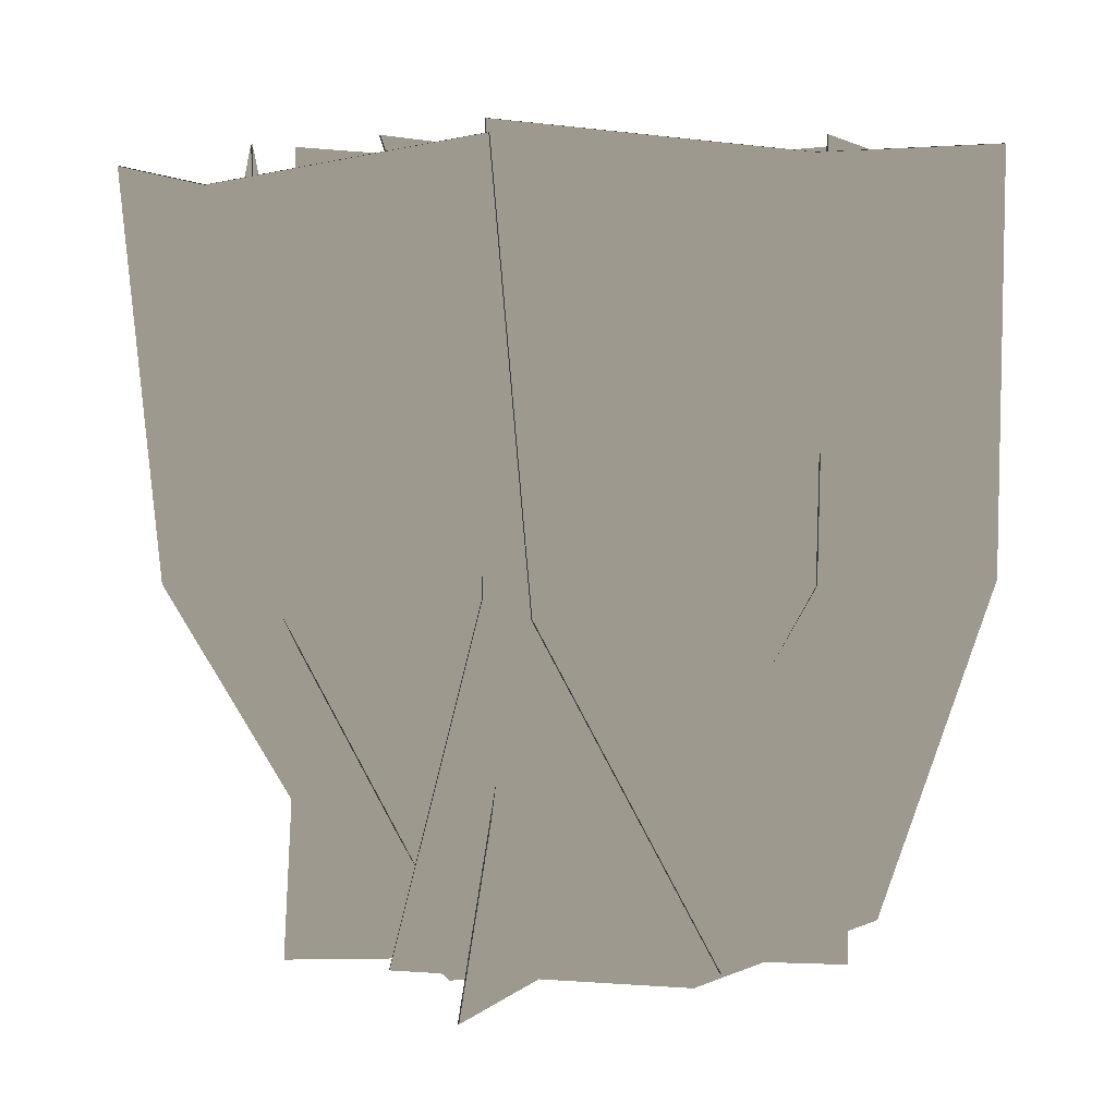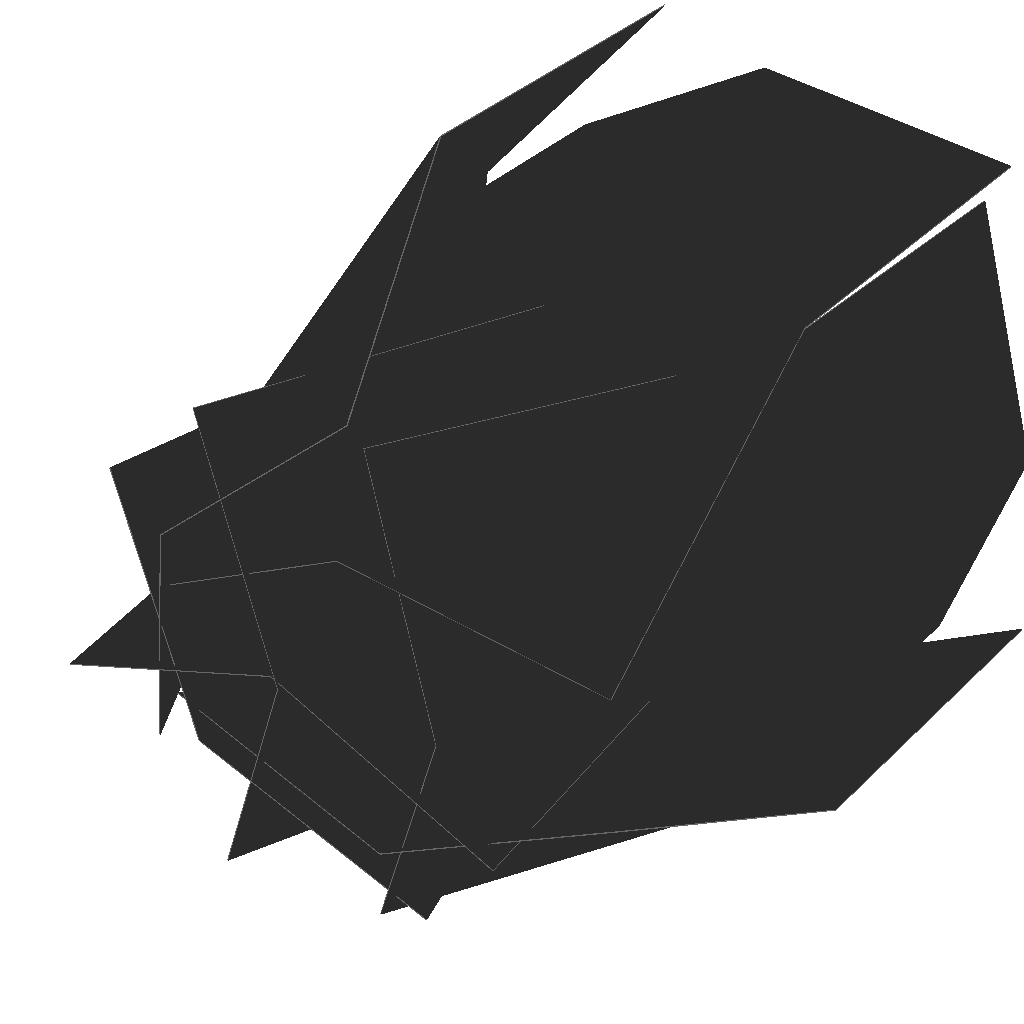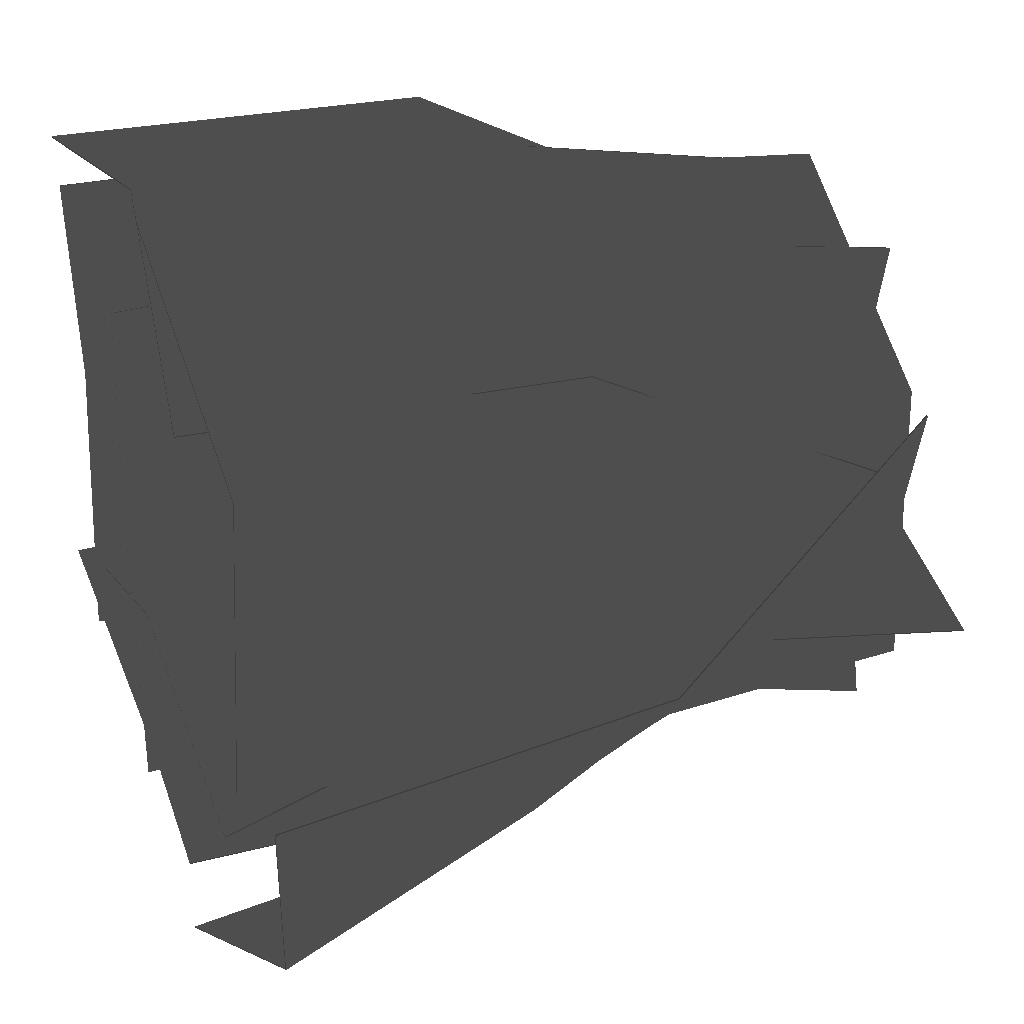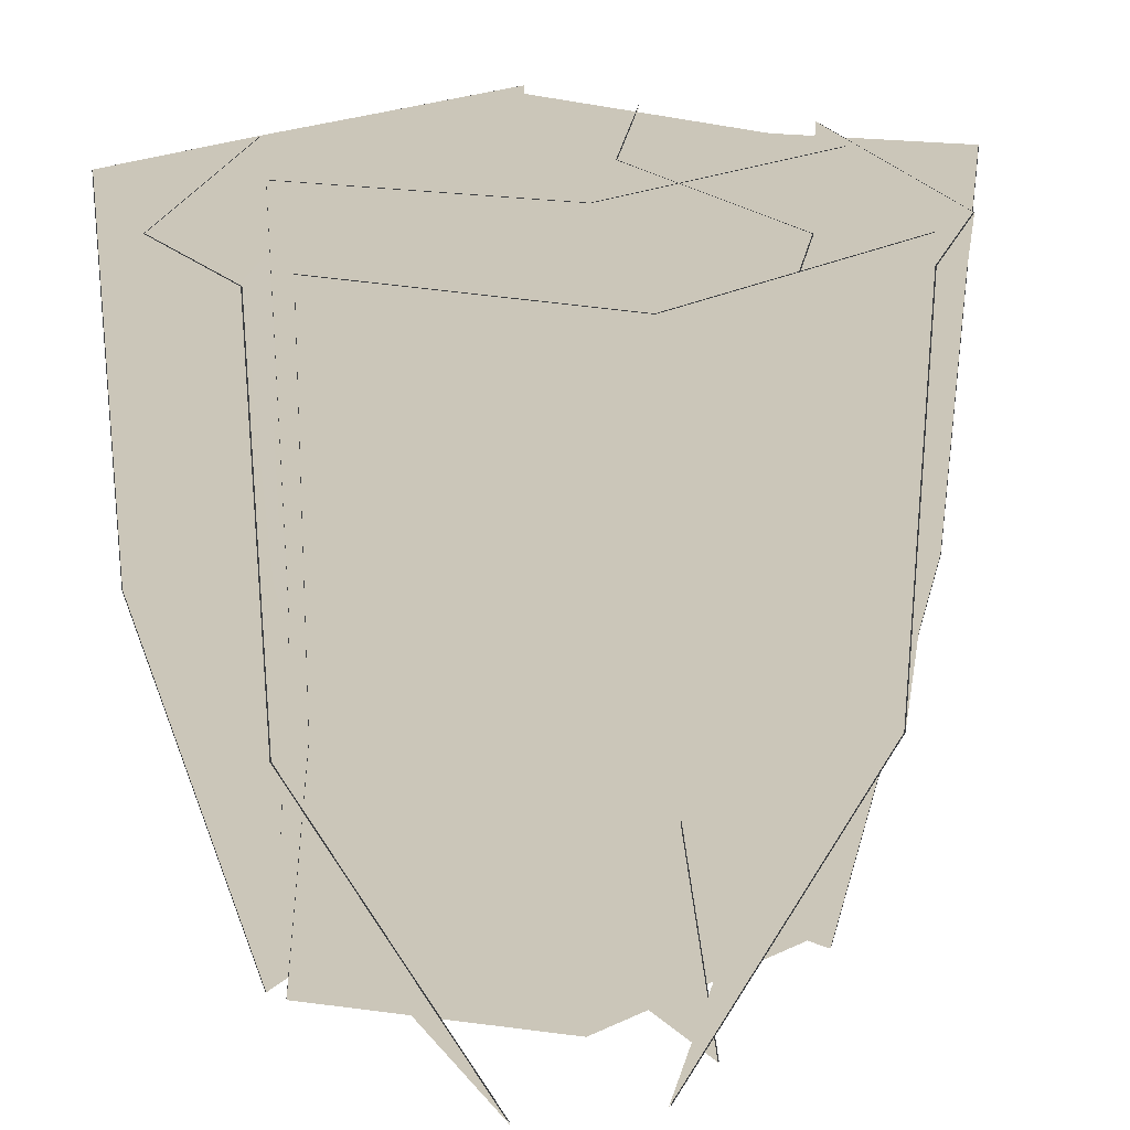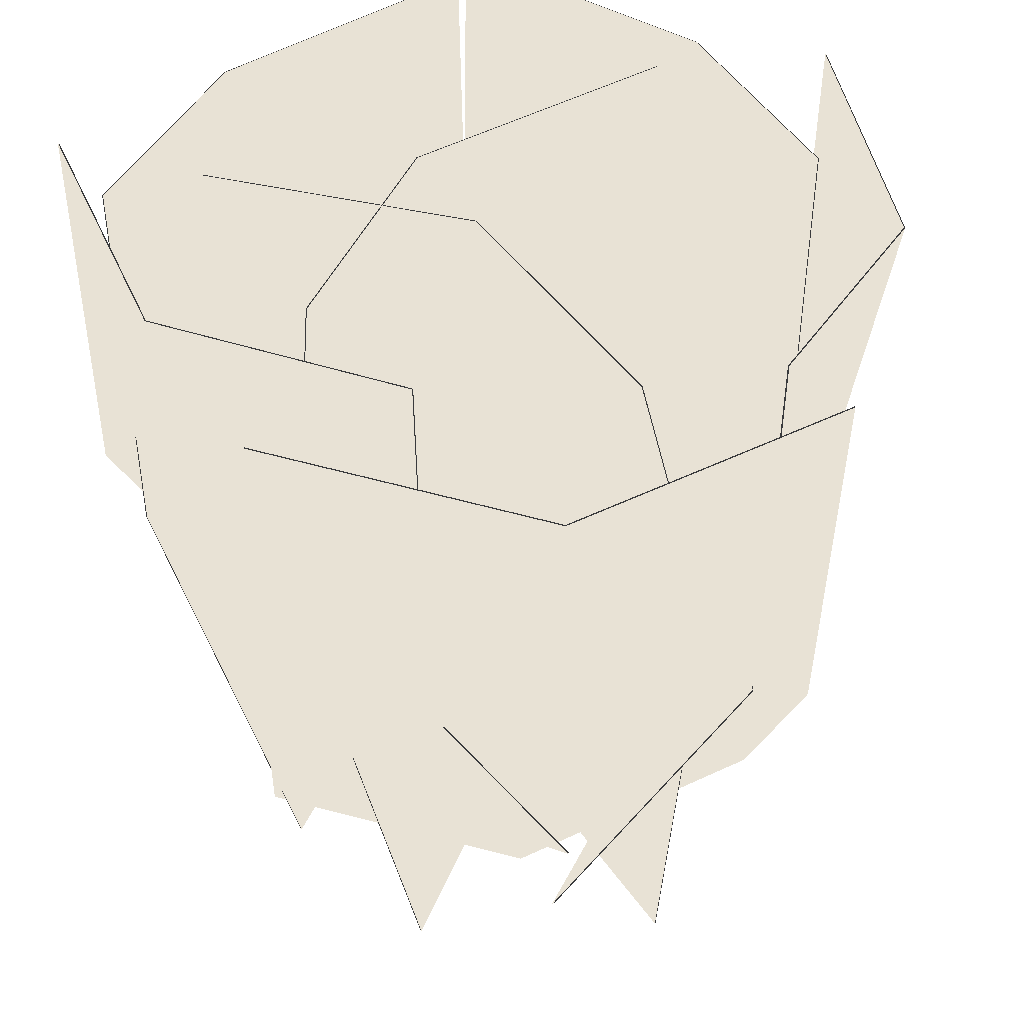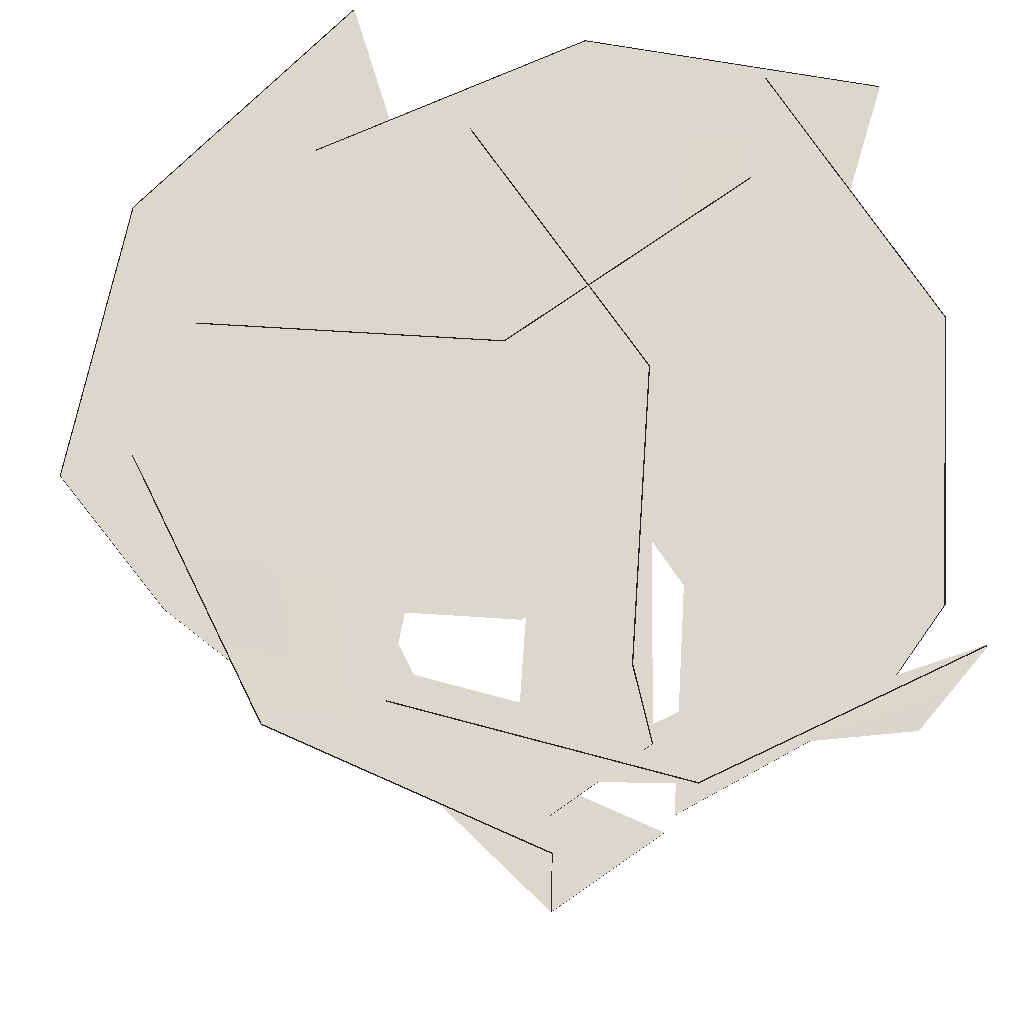
<metadata>
{"format":"obj","ext":"obj","renderer":"f3d","projection":"perspective","resolution":1024,"background":"white","views":[{"elev":3.4,"azim":-87.5,"up":"+Y"},{"elev":32.8,"azim":36.5,"up":"+Z"},{"elev":29.2,"azim":-109.8,"up":"+Z"},{"elev":21.0,"azim":75.7,"up":"+Y"},{"elev":40.8,"azim":-141.3,"up":"+Y"},{"elev":73.4,"azim":-15.8,"up":"+Y"}]}
</metadata>
<code>
g Grass_01
v 0.09498 0.1358 0.09489
v 0.1316 0.2725 -0.001529
v 0.09772 0.2816 0.09489
v 0.09498 0.1358 -0.001529
v 0.02447 0.008215 0.09489
v 0.09772 0.2816 -0.09795
v 0.05835 -0.0008633 -0.001529
v 0.09498 0.1358 -0.09795
v 0.02447 0.008215 -0.09795
v 0.0954 0.1357 0.09489
v 0.09815 0.2815 0.09489
v 0.132 0.2724 -0.001529
v 0.0954 0.1357 -0.001529
v 0.0249 0.0081 0.09489
v 0.09815 0.2815 -0.09795
v 0.05878 -0.000978 -0.001529
v 0.0954 0.1357 -0.09795
v 0.0249 0.0081 -0.09795
v -0.08208 0.1358 0.07357
v 0.006162 0.2725 0.127
v -0.08258 0.2816 0.07627
v 0.01276 0.1358 0.09093
v -0.06939 0.008215 0.004213
v 0.1071 0.2816 0.111
v 0.01935 -0.0008633 0.0549
v 0.1076 0.1358 0.1083
v 0.1203 0.008215 0.03893
v -0.08216 0.1357 0.07399
v -0.08265 0.2815 0.07669
v 0.006084 0.2724 0.1274
v 0.01268 0.1357 0.09135
v -0.06947 0.0081 0.004634
v 0.107 0.2815 0.1114
v 0.01927 -0.000978 0.05532
v 0.1075 0.1357 0.1087
v 0.1202 0.0081 0.03936
v -0.1392 0.1358 -0.03097
v -0.1227 0.2725 0.07084
v -0.1416 0.2816 -0.0296
v -0.09098 0.1358 0.05253
v -0.07813 0.008215 -0.06622
v -0.04515 0.2816 0.1374
v -0.05927 -0.0008633 0.03422
v -0.04278 0.1358 0.136
v 0.01828 0.008215 0.1008
v -0.1396 0.1357 -0.03075
v -0.1419 0.2815 -0.02938
v -0.1231 0.2724 0.07106
v -0.09136 0.1357 0.05274
v -0.0785 0.0081 -0.06601
v -0.04552 0.2815 0.1376
v -0.05964 -0.000978 0.03443
v -0.04315 0.1357 0.1362
v 0.01791 0.0081 0.101
v -0.0167 0.1316 -0.1517
v -0.1209 0.2633 -0.1182
v -0.02979 0.2763 -0.1635
v -0.08462 0.1311 -0.08325
v 0.04282 0.01187 -0.09359
v -0.1656 0.2752 -0.02662
v -0.04832 -0.001187 -0.04831
v -0.1525 0.1305 -0.01483
v -0.09304 0.01073 0.04325
v -0.01699 0.1315 -0.152
v -0.03008 0.2762 -0.1638
v -0.1212 0.2631 -0.1185
v -0.08492 0.1309 -0.08354
v 0.04252 0.01171 -0.09388
v -0.1659 0.275 -0.02692
v -0.04861 -0.001345 -0.04861
v -0.1528 0.1303 -0.01512
v -0.09333 0.01057 0.04296
v 0.134 0.1358 -0.08113
v 0.04429 0.2725 -0.1321
v 0.1344 0.2816 -0.08384
v 0.03869 0.1358 -0.09586
v 0.1232 0.008215 -0.01145
v -0.05617 0.2816 -0.1133
v 0.0331 -0.0008633 -0.05966
v -0.05659 0.1358 -0.1106
v -0.06736 0.008215 -0.0409
v 0.134 0.1357 -0.08155
v 0.1345 0.2815 -0.08427
v 0.04435 0.2724 -0.1325
v 0.03876 0.1357 -0.09628
v 0.1233 0.0081 -0.01187
v -0.05611 0.2815 -0.1137
v 0.03316 -0.000978 -0.06008
v -0.05653 0.1357 -0.111
v -0.0673 0.0081 -0.04133
v 0.009935 0.1396 0.087
v 0.03018 0.2796 -0.009417
v -0.00454 0.2847 0.087
v 0.009935 0.1396 -0.009417
v -0.04502 0.00454 0.087
v -0.00454 0.2847 -0.1058
v -0.01031 -0.0004771 -0.009417
v 0.009935 0.1396 -0.1058
v -0.04502 0.00454 -0.1058
v 0.01037 0.1395 0.087
v -0.004101 0.2846 0.087
v 0.03061 0.2796 -0.009417
v 0.01037 0.1395 -0.009417
v -0.04458 0.004477 0.087
v -0.004101 0.2846 -0.1058
v -0.009868 -0.0005405 -0.009417
v 0.01037 0.1395 -0.1058
v -0.04458 0.004477 -0.1058
v -0.11 0.1413 -0.01813
v -0.01361 0.2823 -0.03016
v -0.11 0.2793 -0.06511
v -0.01361 0.1413 -0.01813
v -0.11 -0.002699 -0.04104
v 0.08281 0.2793 -0.06511
v -0.01361 0.0002836 -0.006094
v 0.08281 0.1413 -0.01813
v 0.08281 -0.002699 -0.04104
v -0.11 0.1413 -0.01769
v -0.11 0.2793 -0.06467
v -0.01361 0.2823 -0.02972
v -0.01361 0.1413 -0.01769
v -0.11 -0.002661 -0.0406
v 0.08281 0.2793 -0.06467
v -0.01361 0.0003213 -0.005652
v 0.08281 0.1413 -0.01769
v 0.08281 -0.002661 -0.0406
g Grass_01_0
f 3 2 1
f 2 4 1
f 1 4 5
f 2 6 4
f 4 7 5
f 6 8 4
f 4 8 7
f 8 9 7
f 12 11 10
f 13 12 10
f 13 10 14
f 15 12 13
f 16 13 14
f 17 15 13
f 17 13 16
f 18 17 16
f 21 20 19
f 20 22 19
f 19 22 23
f 20 24 22
f 22 25 23
f 24 26 22
f 22 26 25
f 26 27 25
f 30 29 28
f 31 30 28
f 31 28 32
f 33 30 31
f 34 31 32
f 35 33 31
f 35 31 34
f 36 35 34
f 39 38 37
f 38 40 37
f 37 40 41
f 38 42 40
f 40 43 41
f 42 44 40
f 40 44 43
f 44 45 43
f 48 47 46
f 49 48 46
f 49 46 50
f 51 48 49
f 52 49 50
f 53 51 49
f 53 49 52
f 54 53 52
f 57 56 55
f 56 58 55
f 55 58 59
f 56 60 58
f 58 61 59
f 60 62 58
f 58 62 61
f 62 63 61
f 66 65 64
f 67 66 64
f 67 64 68
f 69 66 67
f 70 67 68
f 71 69 67
f 71 67 70
f 72 71 70
f 75 74 73
f 74 76 73
f 73 76 77
f 74 78 76
f 76 79 77
f 78 80 76
f 76 80 79
f 80 81 79
f 84 83 82
f 85 84 82
f 85 82 86
f 87 84 85
f 88 85 86
f 89 87 85
f 89 85 88
f 90 89 88
f 93 92 91
f 92 94 91
f 91 94 95
f 92 96 94
f 94 97 95
f 96 98 94
f 94 98 97
f 98 99 97
f 102 101 100
f 103 102 100
f 103 100 104
f 105 102 103
f 106 103 104
f 107 105 103
f 107 103 106
f 108 107 106
f 111 110 109
f 110 112 109
f 109 112 113
f 110 114 112
f 112 115 113
f 114 116 112
f 112 116 115
f 116 117 115
f 120 119 118
f 121 120 118
f 121 118 122
f 123 120 121
f 124 121 122
f 125 123 121
f 125 121 124
f 126 125 124

</code>
